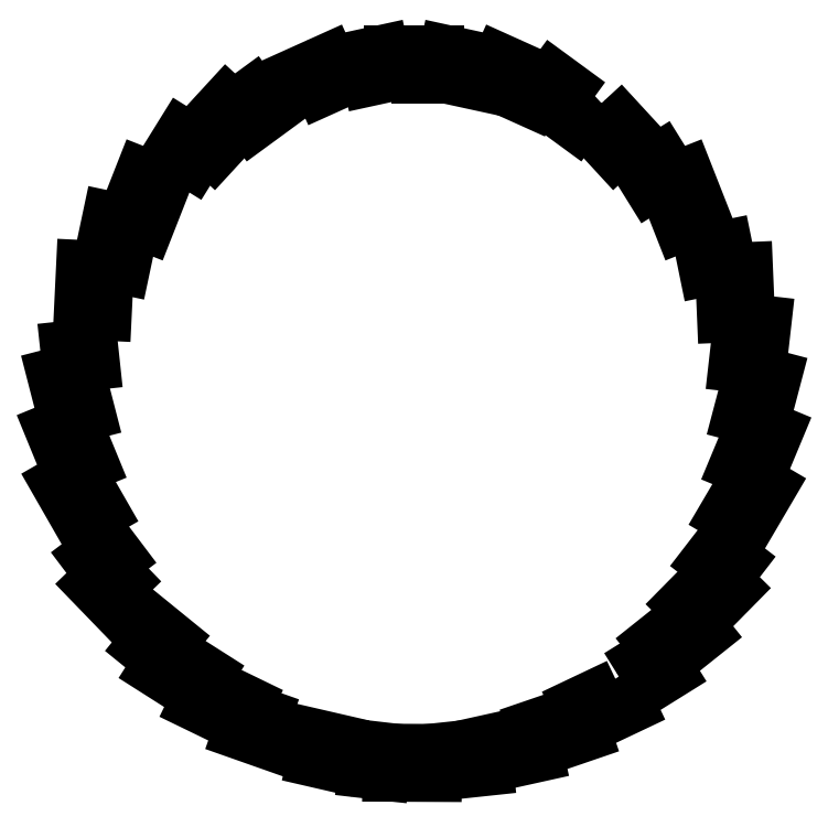
<metadata>
{"format":"dxf","ext":"dxf","renderer":"ezdxf+matplotlib","layout":"modelspace","background":"white","min_lineweight":24,"dpi":150}
</metadata>
<code>
0
SECTION
2
ENTITIES
0
LWPOLYLINE
8
0
90
4
70
1
43
0
10
78.92
20
-27.3
10
74.96
20
-36.81
10
79.85
20
-38.85
10
83.81
20
-29.34
0
LWPOLYLINE
8
0
90
4
70
1
43
0
10
80.82
20
-26.62
10
83.44
20
-16.66
10
78.32
20
-15.31
10
75.69
20
-25.27
0
LWPOLYLINE
8
0
90
4
70
1
43
0
10
79.98
20
-14.24
10
81.14
20
-4.002
10
75.88
20
-3.406
10
74.72
20
-13.64
0
LWPOLYLINE
8
0
90
4
70
1
43
0
10
77.31
20
-1.916
10
76.87
20
8.375
10
71.58
20
8.153
10
72.01
20
-2.138
0
LWPOLYLINE
8
0
90
4
70
1
43
0
10
70.9
20
19.74
10
65.71
20
18.68
10
67.77
20
8.588
10
72.96
20
9.649
0
LWPOLYLINE
8
0
90
4
70
1
43
0
10
58.15
20
28.4
10
61.92
20
18.81
10
66.85
20
20.75
10
63.08
20
30.34
0
LWPOLYLINE
8
0
90
4
70
1
43
0
10
53.85
20
39.49
10
49.35
20
36.69
10
54.78
20
27.94
10
59.29
20
30.74
0
LWPOLYLINE
8
0
90
4
70
1
43
0
10
43.48
20
47.02
10
39.58
20
43.43
10
46.55
20
35.85
10
50.45
20
39.44
0
LWPOLYLINE
8
0
90
4
70
1
43
0
10
40.56
20
46.69
10
32.25
20
52.77
10
29.12
20
48.49
10
37.43
20
42.41
0
LWPOLYLINE
8
0
90
4
70
1
43
0
10
17.76
20
51.96
10
27.16
20
47.73
10
29.33
20
52.56
10
19.94
20
56.79
0
LWPOLYLINE
8
0
90
4
70
1
43
0
10
6.393
20
53.55
10
16.46
20
51.36
10
17.59
20
56.54
10
7.521
20
58.73
0
LWPOLYLINE
8
0
90
4
70
1
43
0
10
-5.15
20
53.35
10
5.15
20
53.35
10
5.15
20
58.65
10
-5.15
20
58.65
0
LWPOLYLINE
8
0
90
4
70
1
43
0
10
-16.46
20
51.36
10
-6.393
20
53.55
10
-7.521
20
58.73
10
-17.59
20
56.54
0
LWPOLYLINE
8
0
90
4
70
1
43
0
10
-27.16
20
47.73
10
-17.76
20
51.96
10
-19.94
20
56.79
10
-29.33
20
52.56
0
LWPOLYLINE
8
0
90
4
70
1
43
0
10
-32.25
20
52.77
10
-40.56
20
46.69
10
-37.43
20
42.41
10
-29.12
20
48.49
0
LWPOLYLINE
8
0
90
4
70
1
43
0
10
-50.45
20
39.44
10
-46.55
20
35.85
10
-39.58
20
43.43
10
-43.48
20
47.02
0
LWPOLYLINE
8
0
90
4
70
1
43
0
10
-54.78
20
27.94
10
-49.35
20
36.69
10
-53.85
20
39.49
10
-59.29
20
30.74
0
LWPOLYLINE
8
0
90
4
70
1
43
0
10
-66.85
20
20.75
10
-61.92
20
18.81
10
-58.15
20
28.4
10
-63.08
20
30.34
0
LWPOLYLINE
8
0
90
4
70
1
43
0
10
-72.74
20
10.12
10
-67.56
20
9.026
10
-65.43
20
19.1
10
-70.61
20
20.2
0
LWPOLYLINE
8
0
90
4
70
1
43
0
10
-71.37
20
8.604
10
-76.66
20
8.86
10
-77.16
20
-1.428
10
-71.87
20
-1.684
0
LWPOLYLINE
8
0
90
4
70
1
43
0
10
-81.01
20
-3.499
10
-79.91
20
-13.74
10
-74.64
20
-13.18
10
-75.74
20
-2.935
0
LWPOLYLINE
8
0
90
4
70
1
43
0
10
-78.26
20
-14.83
10
-83.39
20
-16.15
10
-80.82
20
-26.13
10
-75.69
20
-24.8
0
LWPOLYLINE
8
0
90
4
70
1
43
0
10
-78.93
20
-26.83
10
-83.83
20
-28.84
10
-79.92
20
-38.37
10
-75.02
20
-36.35
0
LWPOLYLINE
8
0
90
4
70
1
43
0
10
-77.8
20
-38.67
10
-82.4
20
-41.31
10
-77.27
20
-50.25
10
-72.68
20
-47.61
0
LWPOLYLINE
8
0
90
4
70
1
43
0
10
-79.16
20
-53.33
10
-72.95
20
-61.54
10
-68.72
20
-58.35
10
-74.93
20
-50.13
0
LWPOLYLINE
8
0
90
4
70
1
43
0
10
-63.24
20
-68.37
10
-70.4
20
-60.96
10
-74.21
20
-64.65
10
-67.04
20
-72.05
0
LWPOLYLINE
8
0
90
4
70
1
43
0
10
-67.68
20
-75.06
10
-59.69
20
-81.56
10
-56.34
20
-77.45
10
-64.33
20
-70.95
0
LWPOLYLINE
8
0
90
4
70
1
43
0
10
-51.03
20
-89.88
10
-48.19
20
-85.41
10
-56.88
20
-79.88
10
-59.73
20
-84.35
0
LWPOLYLINE
8
0
90
4
70
1
43
0
10
-48.21
20
-87.58
10
-50.53
20
-92.35
10
-41.26
20
-96.84
10
-38.95
20
-92.08
0
LWPOLYLINE
8
0
90
4
70
1
43
0
10
-28.81
20
-97.31
10
-38.53
20
-93.89
10
-40.29
20
-98.88
10
-30.57
20
-102.3
0
LWPOLYLINE
8
0
90
4
70
1
43
0
10
-29.23
20
-103.8
10
-19.2
20
-106.1
10
-18
20
-101
10
-28.04
20
-98.67
0
LWPOLYLINE
8
0
90
4
70
1
43
0
10
-17.6
20
-107.1
10
-7.365
20
-108.3
10
-6.755
20
-103
10
-16.99
20
-101.8
0
LWPOLYLINE
8
0
90
4
70
1
43
0
10
-5.608
20
-103.3
10
-5.632
20
-108.6
10
4.668
20
-108.7
10
4.692
20
-103.4
0
LWPOLYLINE
8
0
90
4
70
1
43
0
10
6.407
20
-108.4
10
16.65
20
-107.3
10
16.08
20
-102
10
5.843
20
-103.1
0
LWPOLYLINE
8
0
90
4
70
1
43
0
10
18.26
20
-106.4
10
28.32
20
-104.2
10
27.17
20
-98.98
10
17.12
20
-101.2
0
LWPOLYLINE
8
0
90
4
70
1
43
0
10
29.69
20
-102.7
10
39.43
20
-99.34
10
37.72
20
-94.33
10
27.97
20
-97.66
0
LWPOLYLINE
8
0
90
4
70
1
43
0
10
47.47
20
-88.14
10
38.17
20
-92.55
10
40.44
20
-97.34
10
49.74
20
-92.93
0
LWPOLYLINE
8
0
90
4
70
1
43
0
10
47.49
20
-85.99
10
50.29
20
-90.49
10
59.03
20
-85.04
10
56.23
20
-80.55
0
LWPOLYLINE
8
0
90
4
70
1
43
0
10
63.79
20
-71.7
10
55.74
20
-78.13
10
59.04
20
-82.27
10
67.09
20
-75.85
0
LWPOLYLINE
8
0
90
4
70
1
43
0
10
66.51
20
-72.85
10
73.74
20
-65.52
10
69.97
20
-61.8
10
62.73
20
-69.13
0
LWPOLYLINE
8
0
90
4
70
1
43
0
10
78.82
20
-54.26
10
74.62
20
-51.02
10
68.33
20
-59.18
10
72.53
20
-62.42
0
LWPOLYLINE
8
0
90
4
70
1
43
0
10
77.63
20
-39.61
10
72.42
20
-48.49
10
76.99
20
-51.17
10
82.2
20
-42.29
0
ENDSEC
0
EOF

</code>
